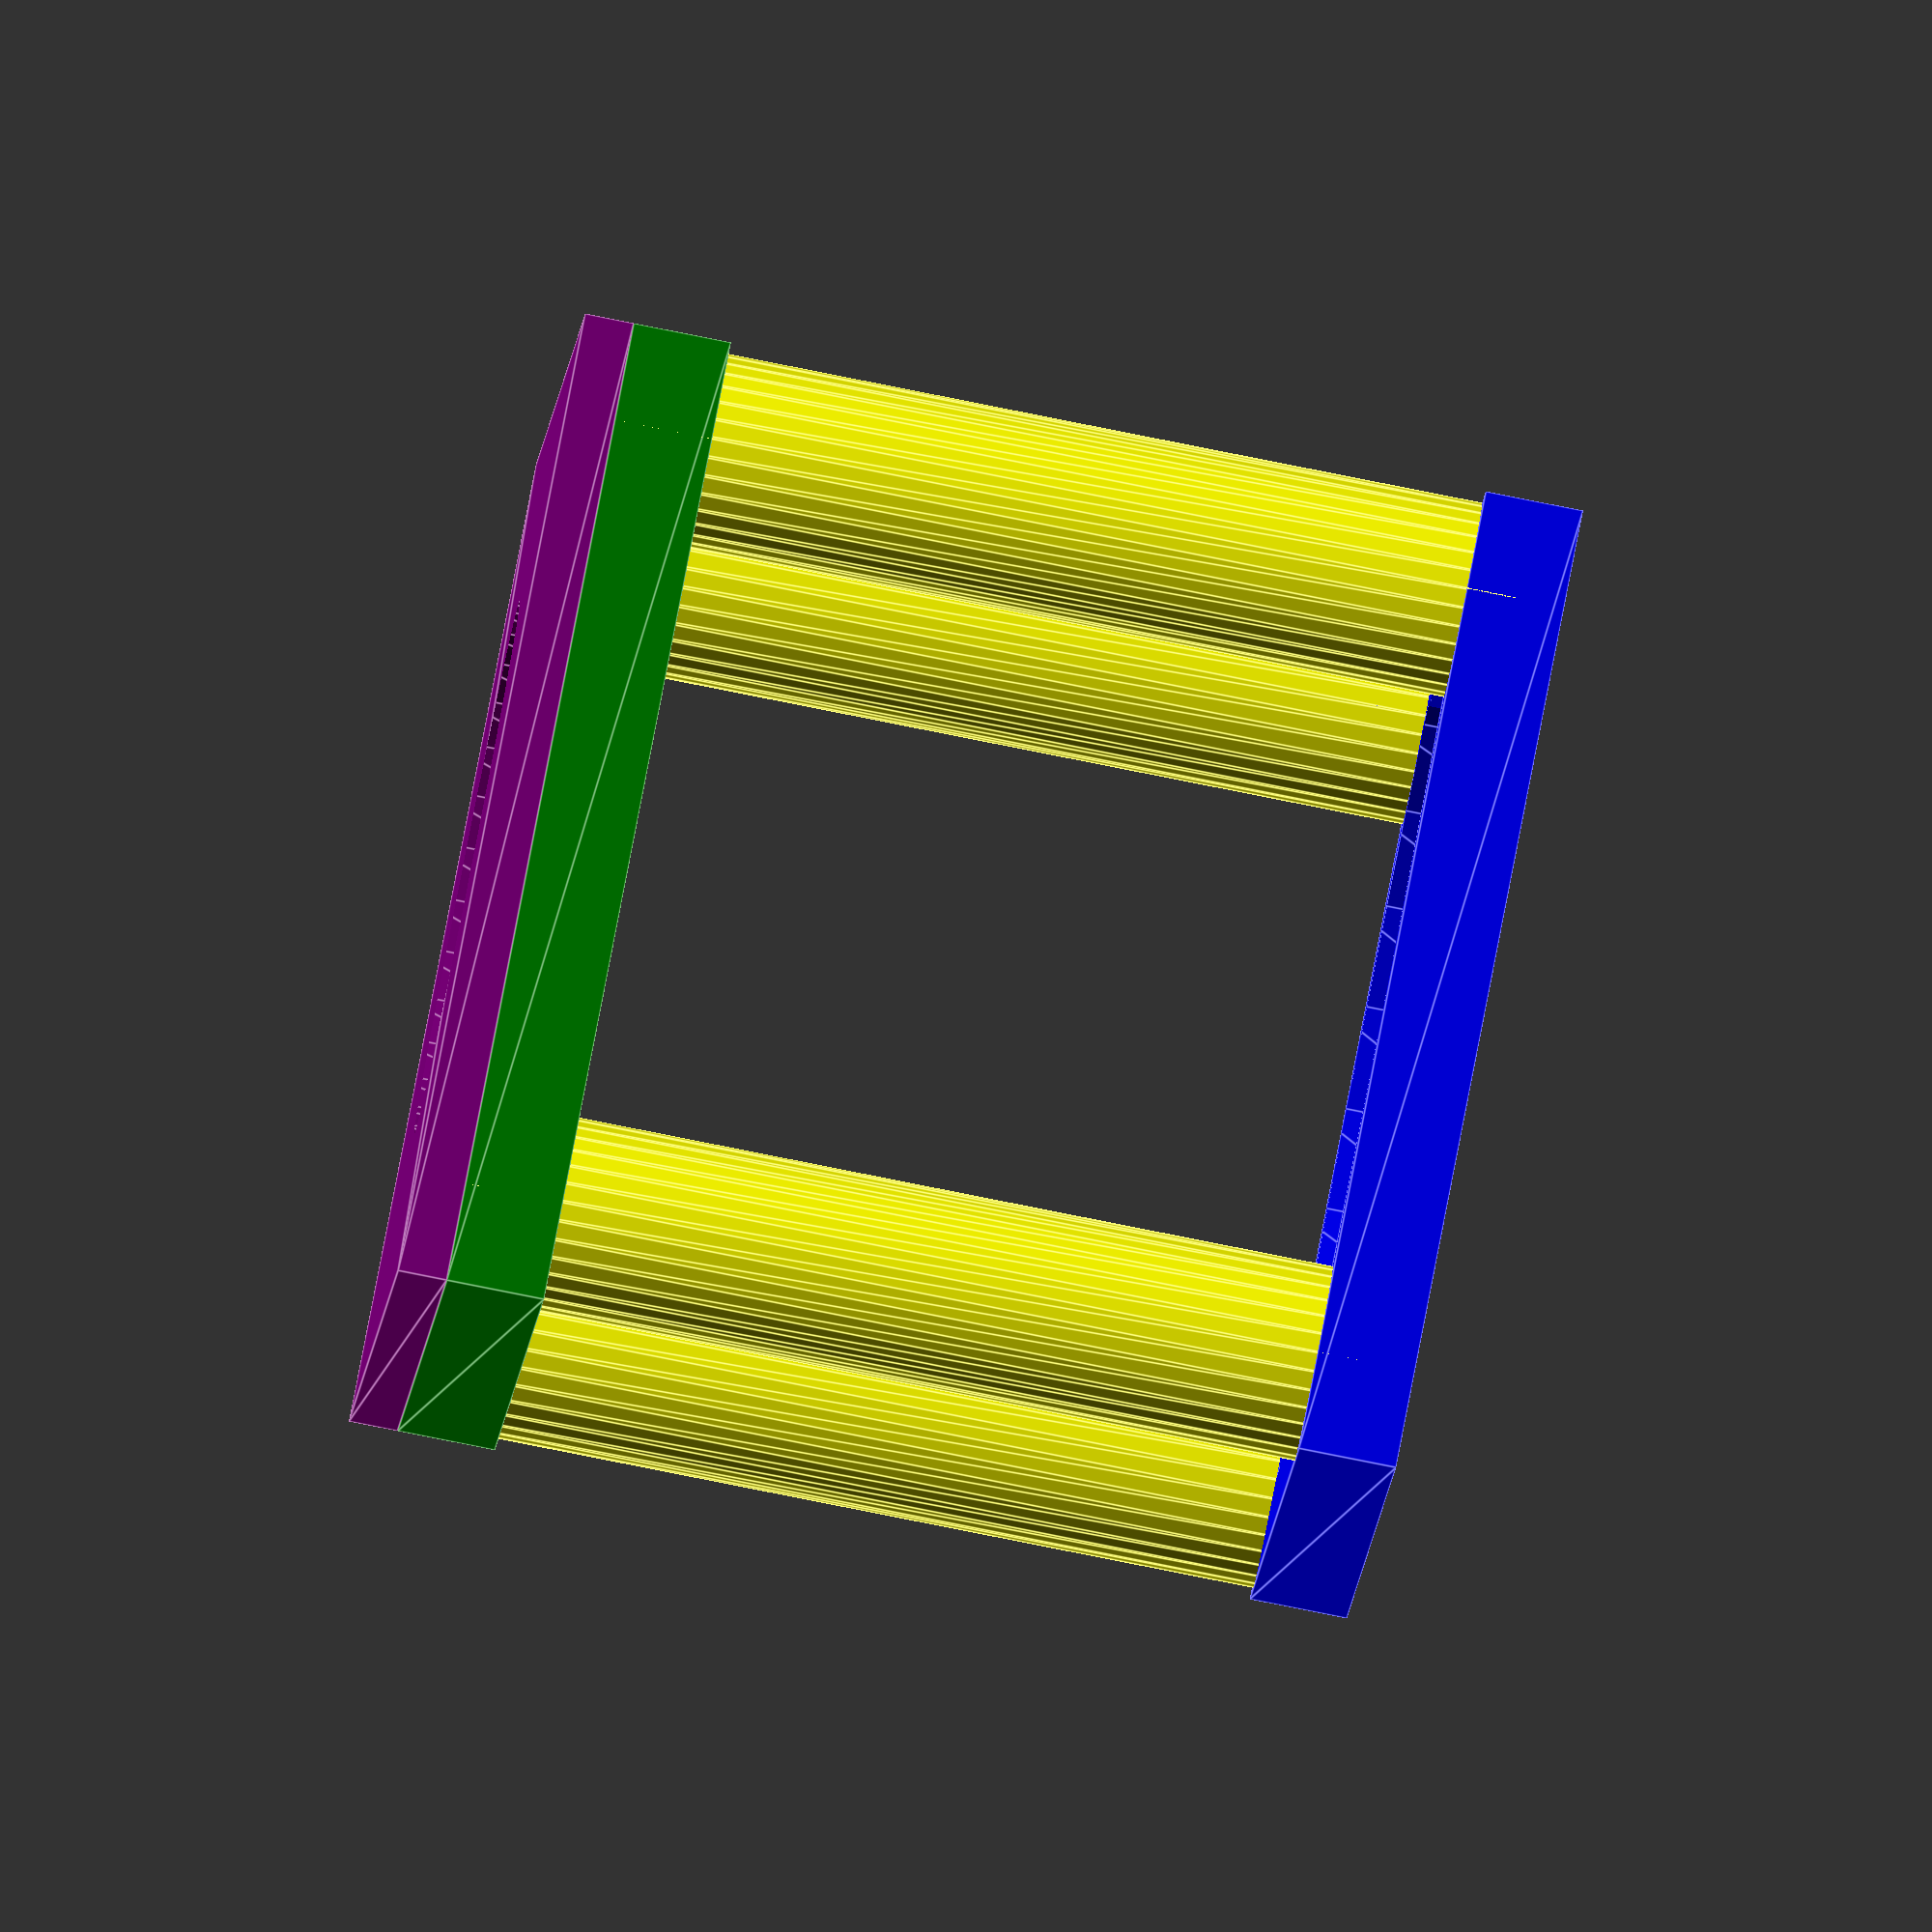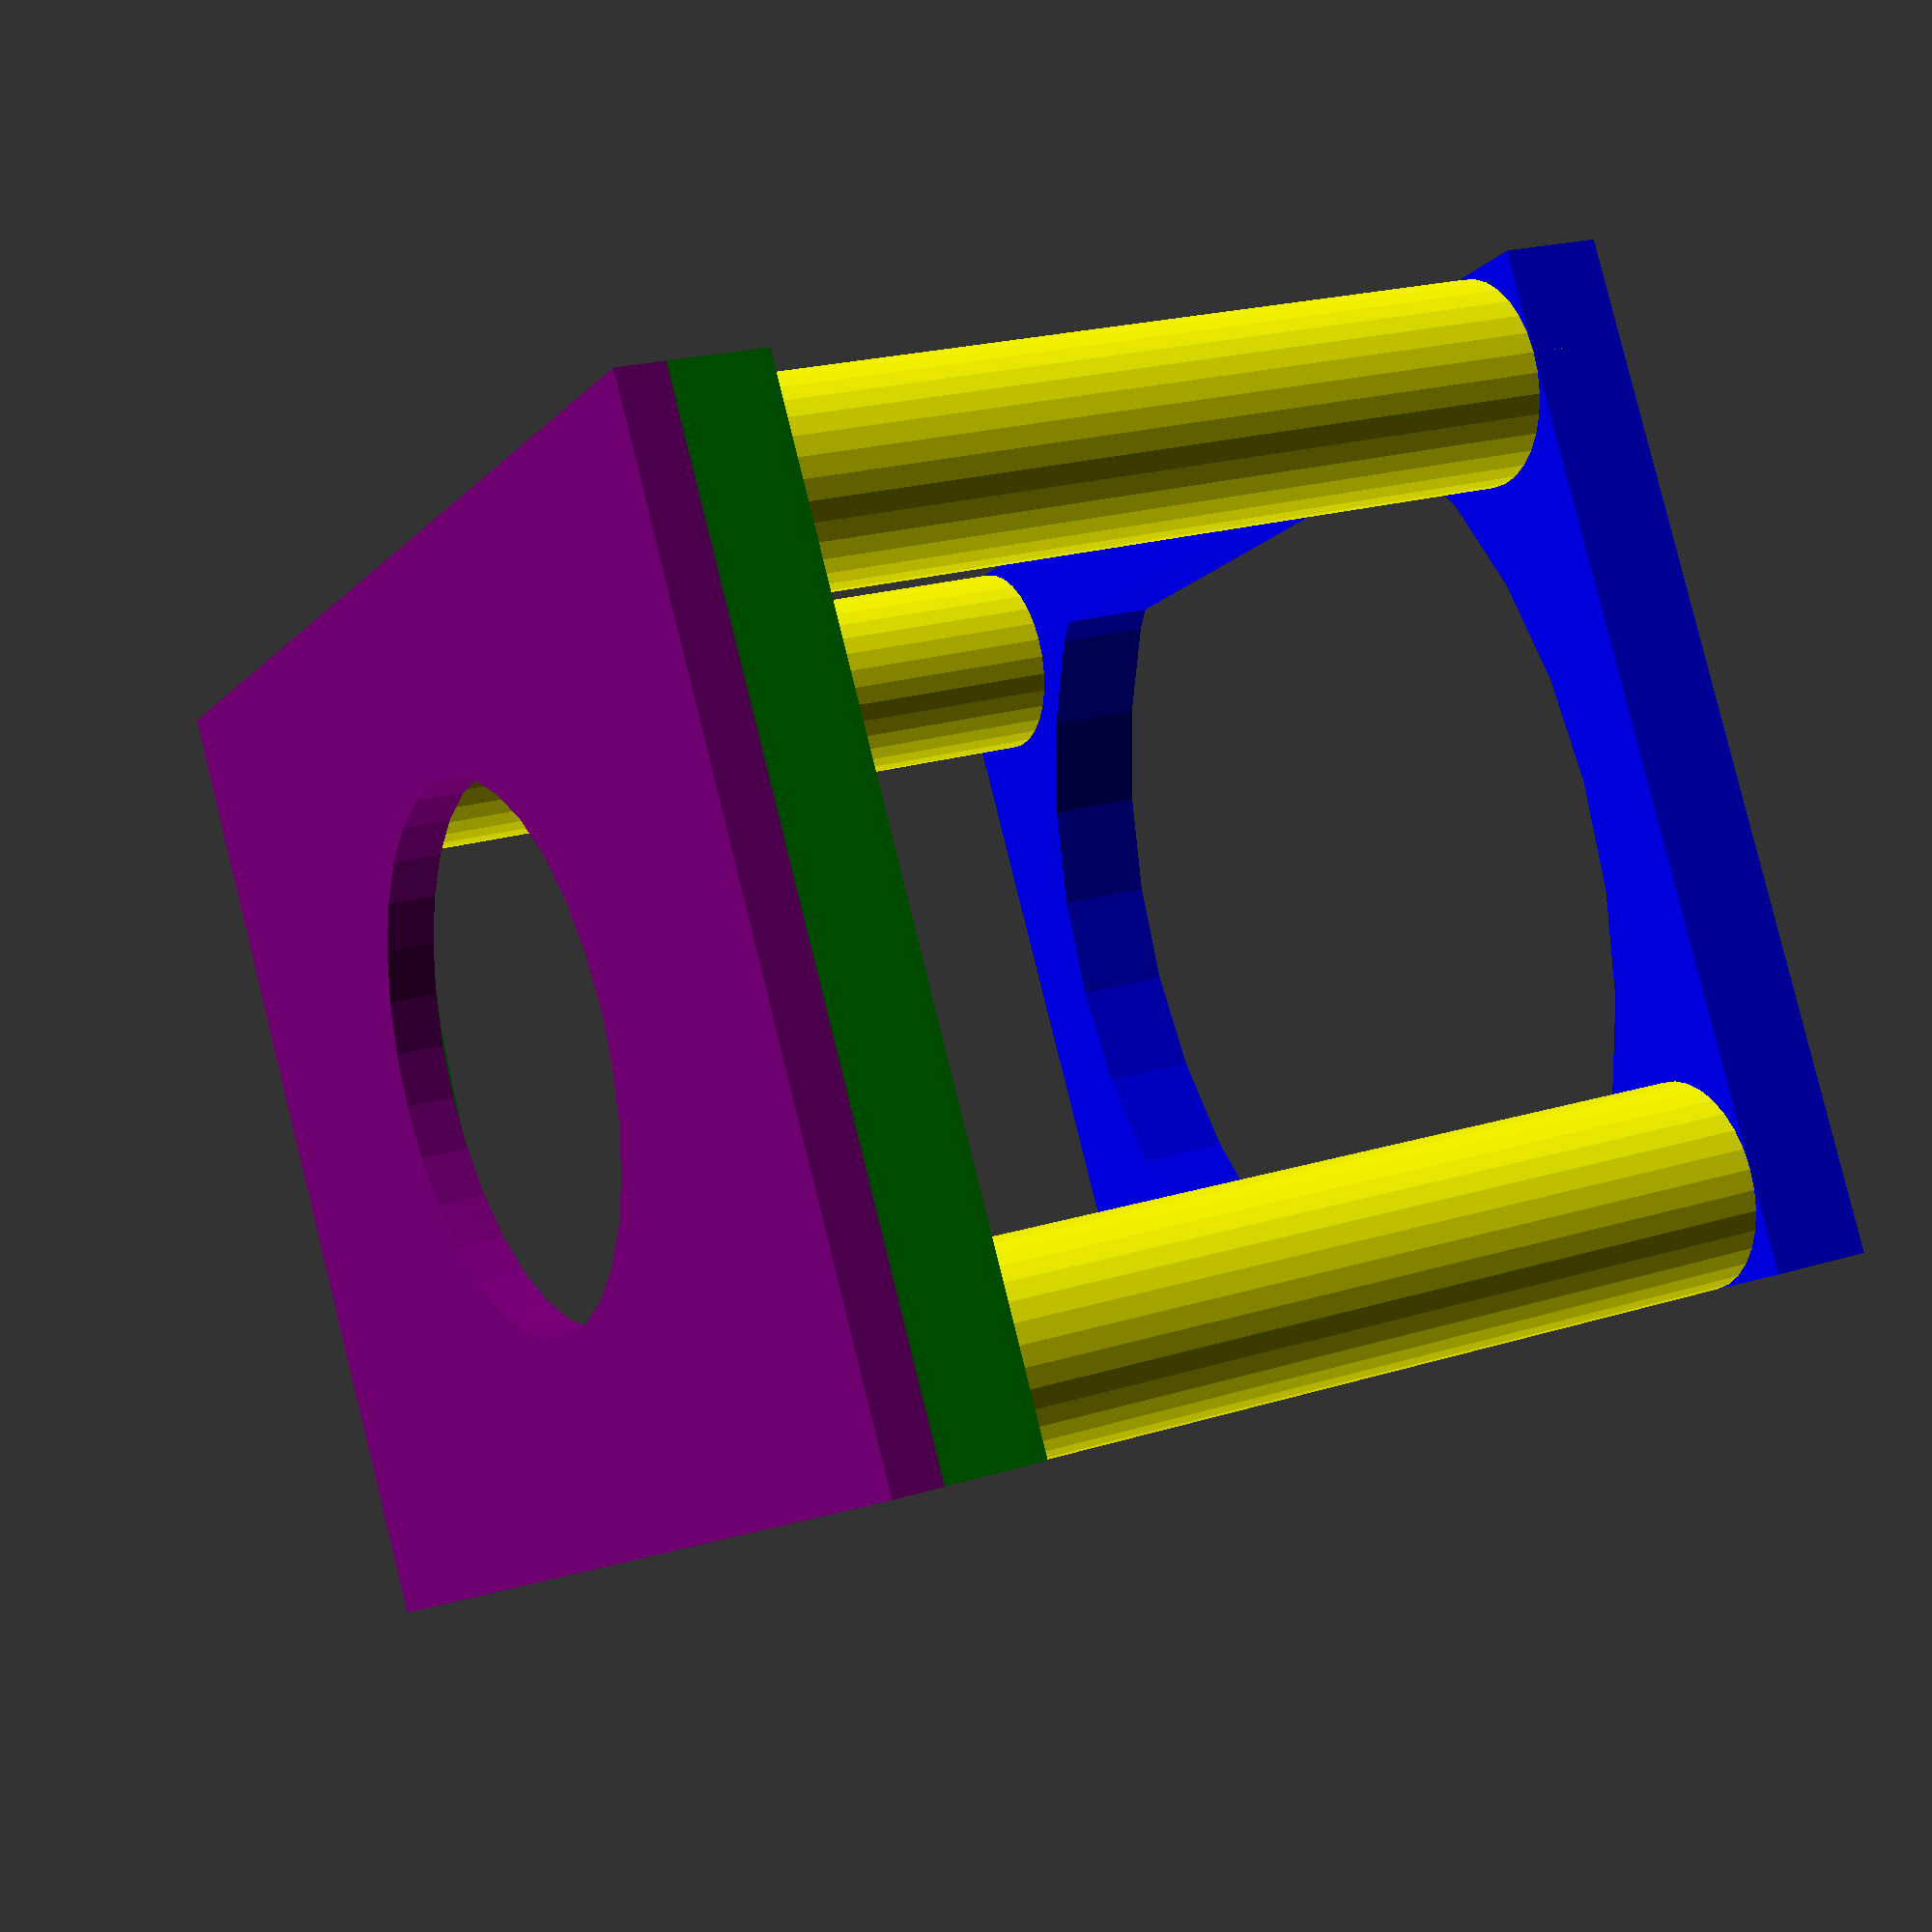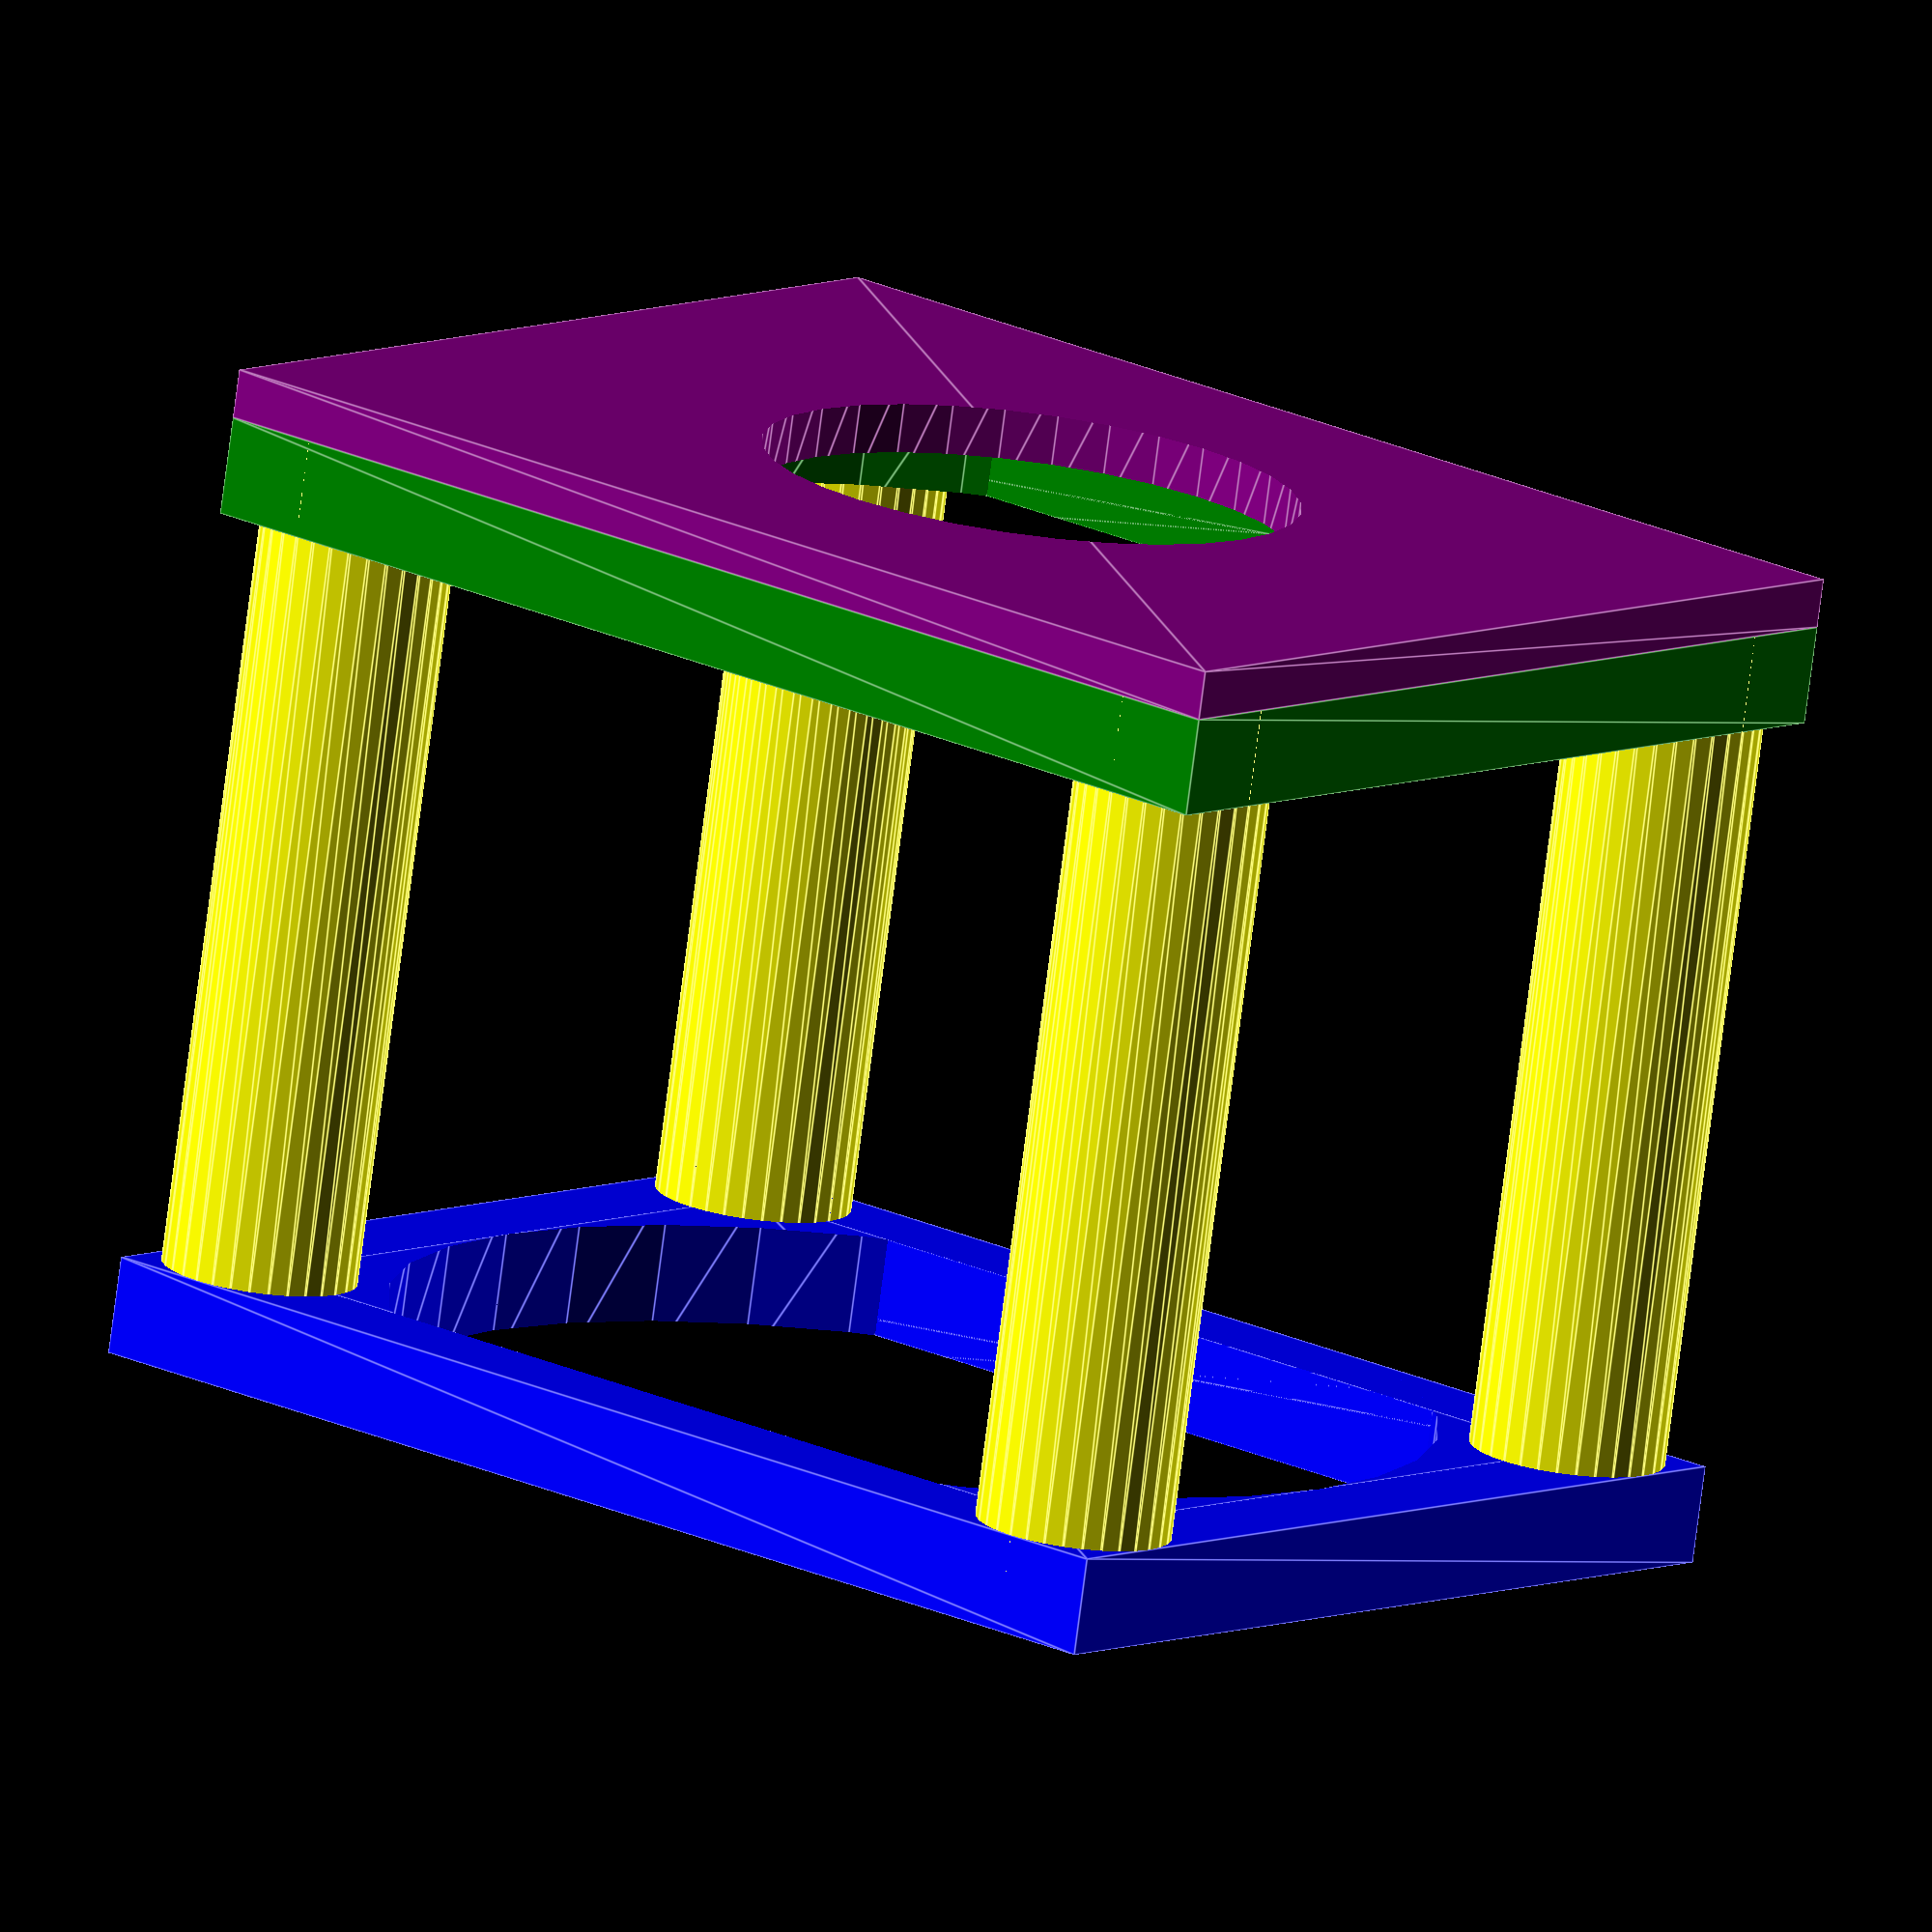
<openscad>
// motor holder
//
// motor has radius of '$mr' with flattened sides at '$mh' and length of '$ml'

// NOTE:  some tolerance added 
$mr = 10.7; // 10 mm radius + shrinkage
$mh = 15.8; // 15 mm height + shrinkage
$ml = 25.0; // 25.0 mm length excluding 'nubs'
$ml2 = 19.5; // 19.5 mm lengh excluding end cap and shaft guide hole 'nub'

$th = 4.0; // min thickness of plastic around motor

// shaft guide hole size
$sh = 3.1;  // 3.1mm radius
$sw = 2;  // 2mm approximate height of guide
$ft = 1;  // 1mm approximate thickness of face
$pr = 2;  // 2mm appx radius of post

// motor shaft extension length
$sl = 10.0; // length of shaft from flat end of motor
$gh = 5.5;  // radius of gear hole

// global accuracy parameters
$fn=32; // number of faces in shape

module face(hh)
{
  union()
  {
    difference()
    {
      linear_extrude(height=hh)
        square([$mh + $th, $mr * 2 + $th], true);

      translate([0,0,-1])
        linear_extrude(height=hh+2)
          polygon(points=[[-$mh/2,-$mr],[$mh/2,-$mr],[$mh/2,$mr],[-$mh/2,$mr]]);
    }

    difference()
    {
      linear_extrude(height=hh)
        polygon(points=[[-$mh/2,-$mr],[$mh/2,-$mr],[$mh/2,$mr],[-$mh/2,$mr]]);

      translate([0,0,-1])
        linear_extrude(height=hh+2)
          circle($mr);
    }
  }
}


translate([0,0,$ft])
  union()
  {
    color("green")  
      face($sw);

    color("yellow")
      union()
      {
        translate([-$mh/2,-$mr,0])
          linear_extrude(height=$ml2-$sw+1)
            circle($pr);

        translate([-$mh/2,$mr,0])
          linear_extrude(height=$ml2-$sw+1)
            circle($pr);

        translate([$mh/2,-$mr,0])
          linear_extrude(height=$ml2-$sw+1)
            circle($pr);

        translate([$mh/2,$mr,0])
          linear_extrude(height=$ml2-$sw+1)
            circle($pr);
      }

    color("blue")
      translate([0, 0, $ml2-$sw])
        face($sw);
  }

  color("purple")
    difference()
    {
      linear_extrude(height=$ft)
        square([$mh + $th, $mr * 2 + $th], true);
  
      translate([0,0,-1])
        linear_extrude(height=$ft+2)
          circle($gh);
    }
  
</openscad>
<views>
elev=265.5 azim=11.6 roll=281.2 proj=o view=edges
elev=338.9 azim=299.9 roll=241.0 proj=p view=solid
elev=257.0 azim=230.6 roll=7.4 proj=o view=edges
</views>
